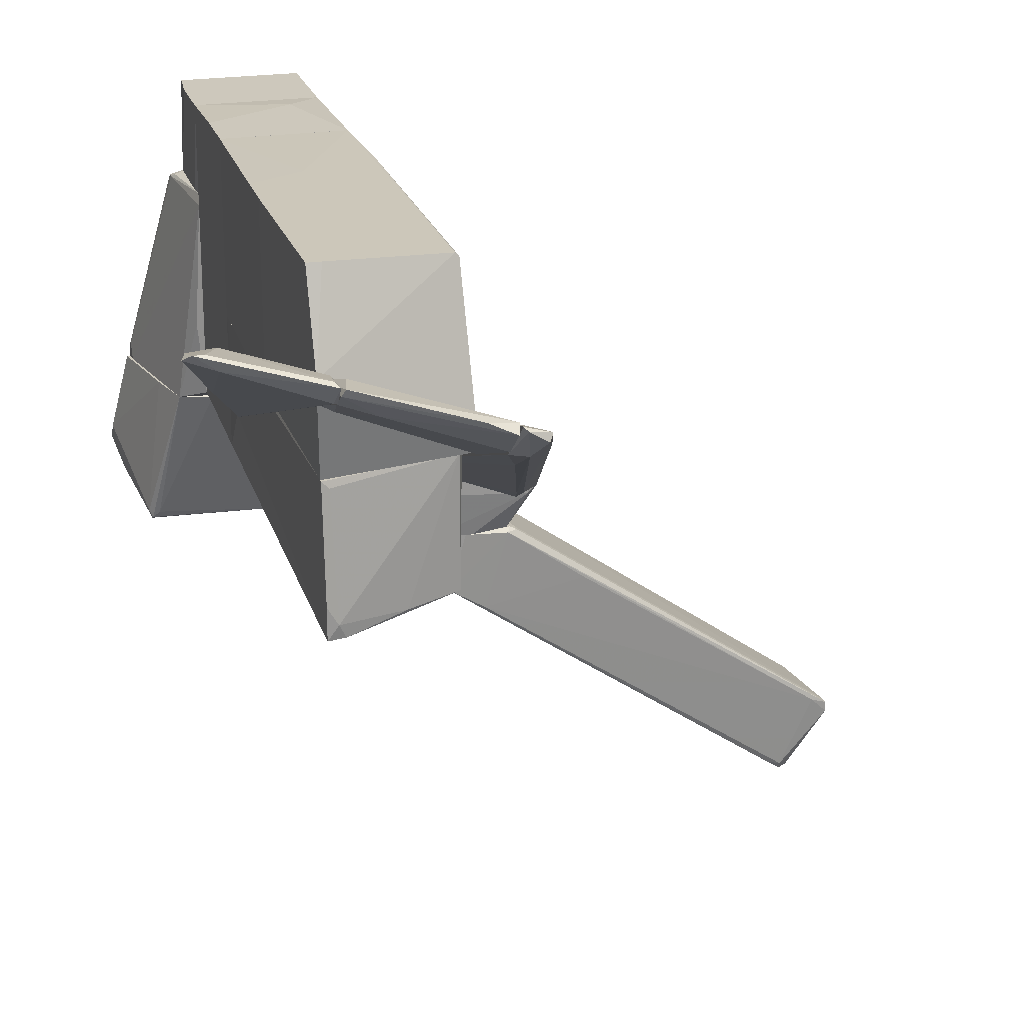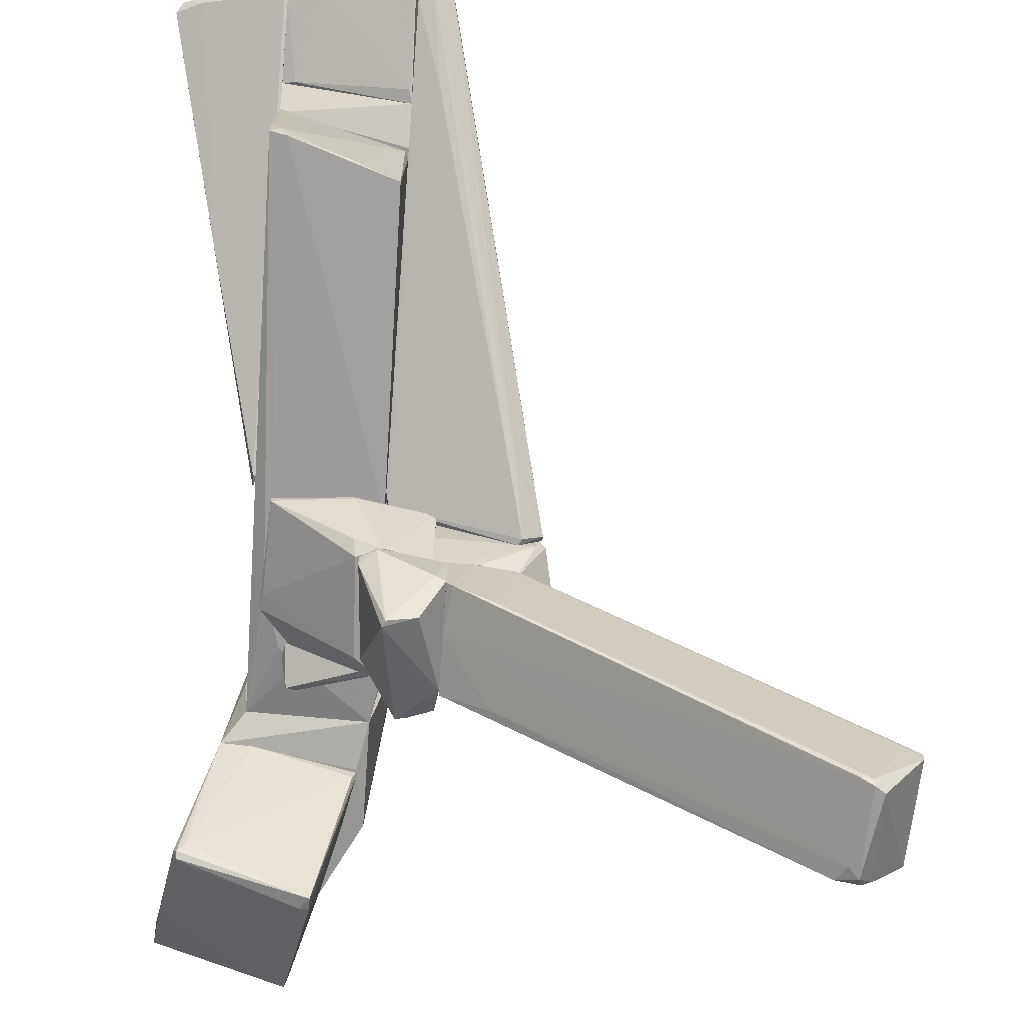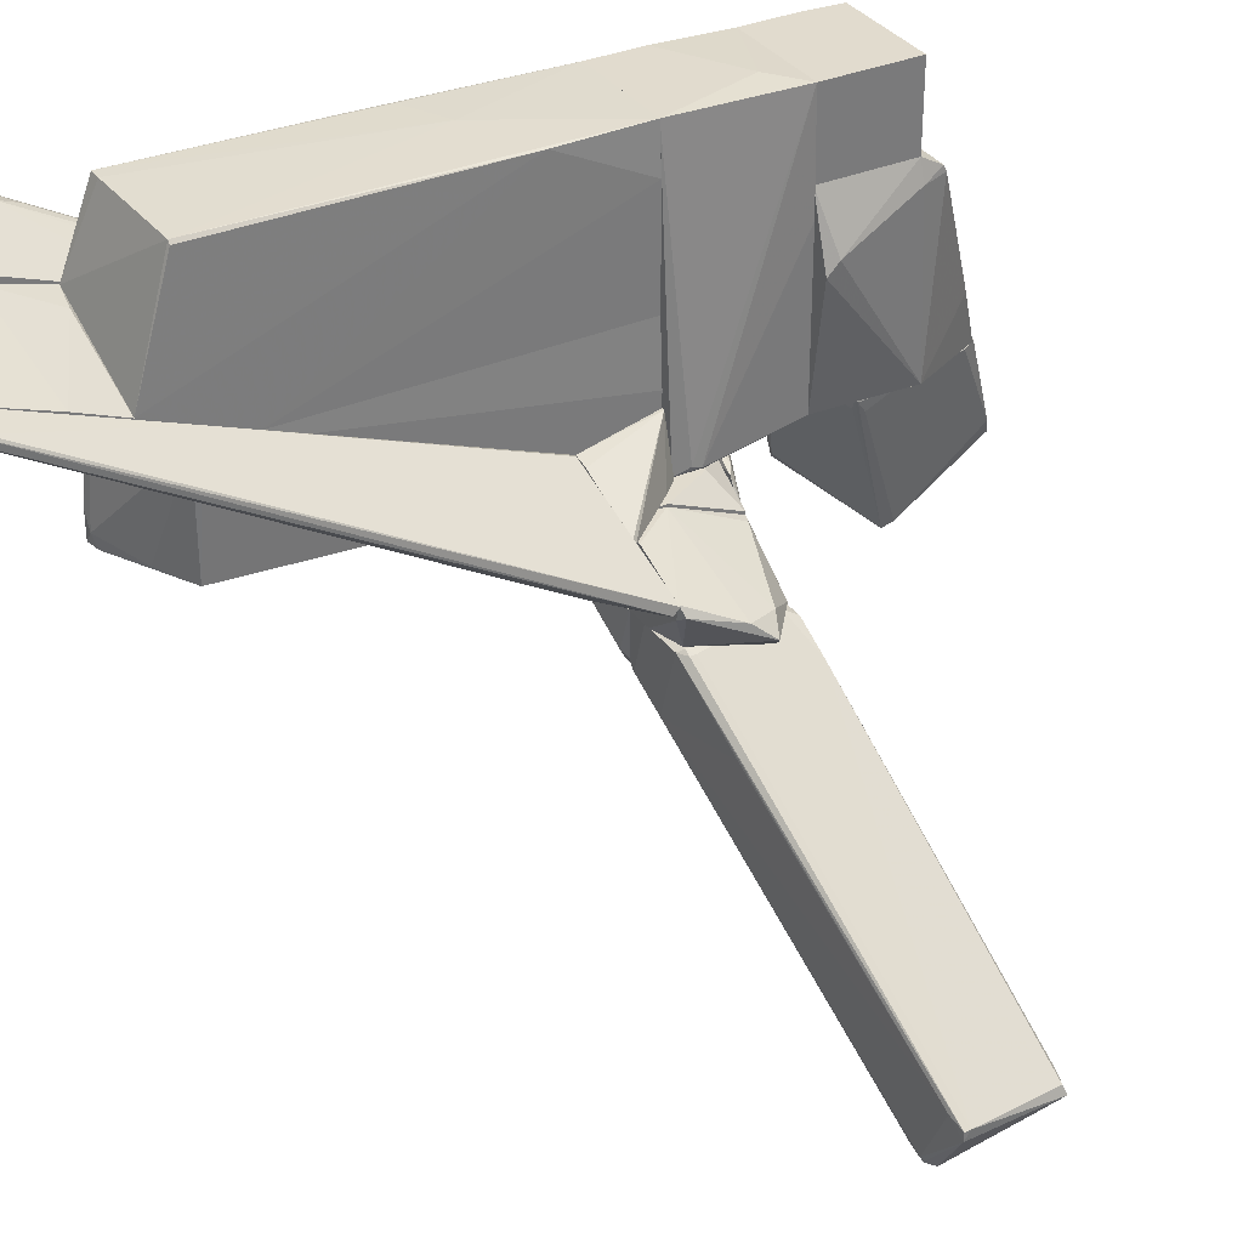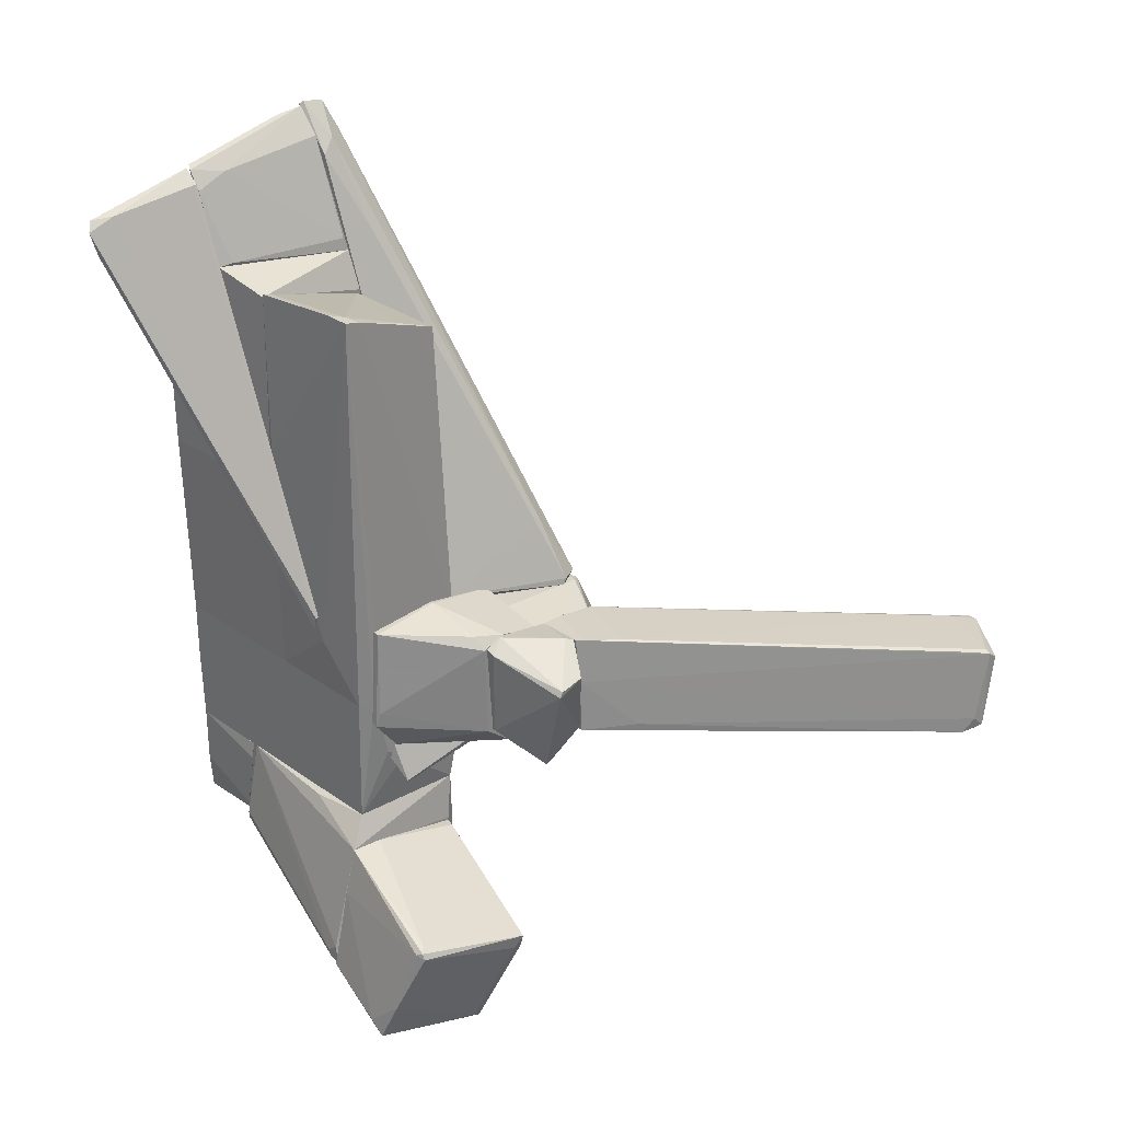
<metadata>
{"format":"obj","ext":"obj","renderer":"f3d","projection":"perspective","resolution":1024,"background":"white","views":[{"elev":22.2,"azim":164.9,"up":"+Z"},{"elev":-69.5,"azim":176.0,"up":"+Z"},{"elev":33.8,"azim":-120.1,"up":"+Z"},{"elev":28.7,"azim":137.0,"up":"+Y"}]}
</metadata>
<code>
o convex_0
v 2.396 -7.397 -4.338
v -0.9061 -5.039 -2.924
v -0.8469 -5.216 -3.159
v 1.983 -5.393 -5.458
v 0.09654 -8.223 -4.869
v 2.101 -7.043 -2.864
v -0.3162 -5.983 -5.753
v 1.511 -4.568 -2.864
v -0.2574 -7.574 -2.864
v 2.396 -7.633 -4.633
v 0.9217 -4.568 -2.924
v 1.688 -5.688 -5.517
v 0.4501 -8.164 -4.692
v -0.9061 -4.98 -2.864
v 0.2733 -8.105 -4.928
v -0.3162 -6.218 -5.694
v -0.3754 -7.338 -2.924
v 2.042 -5.452 -5.34
v -0.8469 -4.98 -3.041
v 1.865 -5.334 -5.34
v 1.747 -5.452 -2.864
v 2.337 -7.633 -4.456
v 0.2733 -7.515 -2.924
v 2.278 -6.807 -4.987
v -0.1391 -6.218 -5.694
v 0.03771 -8.164 -4.633
v -0.729 -5.865 -2.982
v 1.983 -5.511 -5.517
f 12 25 28
f 1 6 10
f 5 10 13
f 7 2 14
f 6 8 14
f 9 6 14
f 8 11 14
f 10 5 15
f 3 2 16
f 2 7 16
f 15 5 16
f 14 2 17
f 9 14 17
f 4 8 18
f 7 14 19
f 14 11 19
f 4 7 20
f 8 4 20
f 11 8 20
f 7 19 20
f 19 11 20
f 6 1 21
f 8 6 21
f 18 8 21
f 1 18 21
f 10 6 22
f 13 10 22
f 13 22 23
f 6 9 23
f 9 13 23
f 22 6 23
f 1 10 24
f 10 15 24
f 15 12 24
f 18 1 24
f 12 15 25
f 15 16 25
f 16 7 25
f 13 9 26
f 5 13 26
f 16 5 26
f 9 17 26
f 17 16 26
f 2 3 27
f 3 16 27
f 17 2 27
f 16 17 27
f 7 4 28
f 4 18 28
f 24 12 28
f 18 24 28
f 25 7 28
o convex_1
v -1.436 -2.032 -2.864
v 1.099 -2.916 2.56
v 1.099 -4.037 2.56
v 1.098 -1.501 -2.687
v -1.024 -1.501 2.619
v -1.083 -4.037 -2.746
v -1.024 -4.037 2.56
v 1.099 -4.037 -2.628
v 1.098 -1.501 2.619
v -1.436 -1.501 -2.864
v 0.5677 -2.68 -2.864
v -1.496 -1.973 -2.805
v 0.8625 -1.501 -2.864
v -0.4344 -3.447 2.619
v -1.083 -4.037 0.4375
v 0.2142 -2.975 -2.864
v -1.496 -1.796 -2.746
v 1.098 -2.562 2.619
f 37 42 46
f 34 31 35
f 30 31 36
f 32 30 36
f 31 34 36
f 31 30 37
f 30 32 37
f 32 33 37
f 33 32 38
f 29 38 39
f 29 34 40
f 38 29 40
f 32 36 41
f 38 32 41
f 36 39 41
f 39 38 41
f 33 35 42
f 35 31 42
f 37 33 42
f 34 35 43
f 40 34 43
f 35 40 43
f 34 29 44
f 36 34 44
f 29 39 44
f 39 36 44
f 35 33 45
f 33 38 45
f 40 35 45
f 38 40 45
f 31 37 46
f 42 31 46
o convex_2
v -2.676 -0.322 -4.279
v -9.043 -1.324 -9.998
v -9.101 -2.975 -9.645
v -2.262 -2.267 -5.341
v -9.573 -2.975 -8.819
v -3.442 -2.444 -4.397
v -9.751 -1.206 -8.76
v -2.381 -0.322 -5.282
v -8.453 -2.916 -9.822
v -3.618 -0.4989 -4.339
v -2.262 -2.267 -4.279
v -8.63 -1.147 -9.822
v -2.262 -0.322 -4.279
v -9.632 -3.034 -8.996
v -2.558 -2.385 -4.988
v -4.857 -0.5578 -5.4
v -3.324 -2.208 -4.279
v -8.866 -1.147 -9.88
v -2.262 -1.206 -5.282
v -9.337 -3.034 -8.76
v -8.63 -2.621 -9.939
v -9.751 -1.206 -8.937
v -3.029 -0.381 -5.695
v -9.455 -1.147 -8.643
v -9.751 -1.324 -8.76
v -8.866 -2.975 -9.822
v -3.442 -0.381 -4.339
v -3.147 -2.208 -5.99
v -8.807 -2.798 -9.998
v -8.866 -1.206 -9.998
v -3.618 -0.6167 -4.339
v -4.032 -2.503 -4.811
v -2.262 -0.322 -5.164
v -3.501 -0.4989 -4.279
v -3.324 -2.444 -4.397
f 78 66 81
f 54 47 59
f 57 50 59
f 47 57 59
f 48 49 60
f 55 50 61
f 50 57 61
f 52 57 63
f 57 47 63
f 59 50 65
f 51 60 66
f 48 60 68
f 54 58 69
f 58 64 69
f 69 64 70
f 68 53 70
f 64 68 70
f 62 69 70
f 56 53 71
f 60 51 71
f 68 60 71
f 53 68 71
f 60 49 72
f 55 61 72
f 66 60 72
f 61 66 72
f 47 54 73
f 53 56 73
f 54 69 73
f 69 62 73
f 70 53 73
f 62 70 73
f 50 55 74
f 65 50 74
f 55 67 74
f 67 65 74
f 49 48 75
f 67 55 75
f 72 49 75
f 55 72 75
f 58 54 76
f 64 58 76
f 54 65 76
f 65 67 76
f 48 68 76
f 68 64 76
f 75 48 76
f 67 75 76
f 56 71 77
f 71 63 77
f 52 63 78
f 51 66 78
f 71 51 78
f 63 71 78
f 54 59 79
f 65 54 79
f 59 65 79
f 63 47 80
f 47 73 80
f 73 56 80
f 56 77 80
f 77 63 80
f 57 52 81
f 61 57 81
f 66 61 81
f 52 78 81
o convex_3
v -1.732 -2.857 -5.046
v -1.083 -0.1449 -4.279
v -1.083 -0.1449 -4.338
v -2.262 -0.322 -4.279
v -1.849 -0.7345 -5.753
v -0.9062 -2.149 -4.279
v -1.26 -0.9116 -5.812
v -2.262 -2.268 -4.279
v -2.262 -2.208 -5.281
v -2.262 -0.322 -5.105
v -0.7882 -0.3809 -4.456
v -1.555 -2.857 -5.105
v -1.378 -2.621 -4.338
v -2.203 -2.739 -4.928
v -1.319 -0.7935 -5.812
v -2.085 -0.263 -5.046
v -0.9062 -2.149 -4.338
v -0.7882 -0.322 -4.279
v -1.967 -2.503 -4.279
f 95 94 100
f 83 85 87
f 87 85 89
f 86 88 90
f 89 85 90
f 90 85 91
f 86 90 91
f 82 90 93
f 90 88 93
f 82 93 94
f 93 87 94
f 90 82 95
f 89 90 95
f 82 94 95
f 88 86 96
f 84 92 96
f 92 88 96
f 83 84 97
f 85 83 97
f 91 85 97
f 86 91 97
f 96 86 97
f 84 96 97
f 92 87 98
f 88 92 98
f 87 93 98
f 93 88 98
f 84 83 99
f 83 87 99
f 92 84 99
f 87 92 99
f 87 89 100
f 94 87 100
f 89 95 100
o convex_4
v -0.5521 -7.161 -1.802
v 2.042 -6.866 -2.569
v 2.042 -6.926 -2.569
v 1.275 -5.511 0.9685
v -1.083 -4.037 -2.746
v -1.024 -4.037 0.9685
v 1.099 -4.037 -2.628
v -1.024 -6.277 0.7325
v 1.099 -4.037 0.7914
v -0.3164 -7.515 -2.864
v 1.511 -4.568 -2.864
v -1.083 -6.041 -2.805
v -1.437 -4.273 -0.09323
v 0.9807 -5.864 0.9685
v 2.042 -7.043 -2.864
v 0.2145 -7.456 -2.746
v -1.024 -5.864 0.9685
v -0.9059 -4.921 -2.864
v 1.039 -4.037 0.9685
v -1.437 -4.037 -0.3288
v 1.334 -5.747 0.9092
v -1.024 -6.336 0.6143
v 2.042 -6.985 -2.628
v 2.042 -6.69 -2.805
v -1.142 -5.864 0.5554
v -0.611 -6.218 0.7914
v 1.216 -4.096 -1.39
v -0.3753 -7.279 -2.038
v 1.334 -5.629 0.9092
f 104 121 129
f 105 106 107
f 107 106 109
f 105 107 111
f 110 101 112
f 104 106 114
f 102 103 115
f 110 115 116
f 106 113 117
f 114 106 117
f 105 111 118
f 110 112 118
f 112 105 118
f 115 110 118
f 111 115 118
f 106 104 119
f 109 106 119
f 106 105 120
f 105 112 120
f 112 113 120
f 113 106 120
f 103 102 121
f 104 114 121
f 112 101 122
f 115 103 123
f 114 116 123
f 116 115 123
f 103 121 123
f 121 114 123
f 109 102 124
f 111 109 124
f 102 115 124
f 115 111 124
f 113 112 125
f 108 117 125
f 117 113 125
f 112 122 125
f 122 108 125
f 116 114 126
f 117 108 126
f 114 117 126
f 108 122 126
f 107 109 127
f 111 107 127
f 109 111 127
f 101 110 128
f 110 116 128
f 122 101 128
f 116 126 128
f 126 122 128
f 102 109 129
f 119 104 129
f 109 119 129
f 121 102 129
o convex_5
v 0.6858 -5.923 0.9686
v 1.099 -4.037 2.56
v 1.099 -5.157 2.56
v -1.024 -4.037 2.56
v 1.04 -4.037 0.9686
v -1.024 -5.864 0.9686
v -1.024 -5.864 2.56
v -1.024 -4.037 0.9686
v 1.04 -5.864 2.56
v 1.099 -5.746 0.9686
v -0.1393 -5.923 1.617
v 1.099 -4.449 0.9686
f 139 134 141
f 132 131 133
f 133 131 134
f 134 130 135
f 132 133 136
f 133 135 136
f 133 134 137
f 135 133 137
f 134 135 137
f 132 136 138
f 131 132 139
f 130 134 139
f 138 130 139
f 132 138 139
f 135 130 140
f 136 135 140
f 130 138 140
f 138 136 140
f 134 131 141
f 131 139 141
o convex_6
v -1.791 -1.206 -2.864
v -1.142 -0.08618 -2.216
v -1.142 -0.08618 -2.569
v -2.734 -0.08618 -2.805
v -1.201 -1.501 -1.862
v -1.142 -1.501 -2.864
v -1.142 -0.145 -2.864
v -2.734 -0.145 -2.864
v -1.437 -0.08618 -2.275
v -1.496 -1.501 -2.864
v -1.142 -1.501 -1.862
f 146 147 152
f 143 144 145
f 144 143 147
f 147 142 148
f 145 144 148
f 144 147 148
f 145 148 149
f 142 146 149
f 146 145 149
f 148 142 149
f 143 145 150
f 145 146 150
f 146 143 150
f 146 142 151
f 147 146 151
f 142 147 151
f 143 146 152
f 147 143 152
o convex_7
v -2.027 -0.2038 -2.864
v -1.142 8.994 1.204
v -1.201 9.051 1.145
v -3.854 -0.2038 -3.277
v -1.26 -0.02509 -2.156
v -1.142 8.168 0.4965
v -3.5 -0.08528 -3.572
v -1.142 0.2111 -2.51
v -1.614 8.64 0.9678
v -1.496 9.051 0.9678
v -3.854 -0.08528 -3.395
v -1.378 8.463 0.555
v -1.142 -0.08528 -2.215
v -1.201 5.515 -0.03503
v -3.324 1.035 -3.041
v -1.201 -0.02509 -2.628
v -3.205 1.035 -3.041
v -3.441 -0.2038 -3.572
v -1.555 8.994 1.086
v -1.142 8.522 1.086
v -1.614 6.813 -0.2113
v -1.673 8.522 0.7322
f 163 171 174
f 155 154 158
f 158 154 160
f 155 158 164
f 162 155 164
f 156 153 165
f 157 156 165
f 160 154 165
f 156 157 166
f 161 156 166
f 157 165 166
f 159 163 167
f 162 164 167
f 158 160 168
f 165 153 168
f 160 165 168
f 159 167 169
f 167 164 169
f 168 159 169
f 153 156 170
f 156 163 170
f 163 159 170
f 168 153 170
f 159 168 170
f 154 155 171
f 156 161 171
f 155 162 171
f 163 156 171
f 165 154 172
f 161 166 172
f 166 165 172
f 154 171 172
f 171 161 172
f 164 158 173
f 158 168 173
f 169 164 173
f 168 169 173
f 162 167 174
f 167 163 174
f 171 162 174
o convex_8
v 1.158 0.7403 -0.9769
v 3.045 7.52 2.089
v 2.868 7.52 2.089
v 1.217 7.933 1.381
v 1.217 0.03221 -1.626
v 1.158 7.461 1.617
v 2.573 6.754 1.912
v 3.162 7.343 1.971
v 3.045 6.872 1.912
v 1.158 2.568 -0.2104
v 1.158 8.169 1.676
v 1.217 -0.2038 -1.567
v 1.158 0.03221 -1.626
v 2.691 7.579 1.852
v 1.158 5.043 0.7321
v 2.632 6.341 1.735
v 1.276 1.566 -0.5645
v 1.217 8.051 1.735
v 1.158 7.933 1.381
v 1.512 1.625 -0.5645
v 2.16 3.511 0.08453
f 188 182 195
f 176 177 181
f 176 181 183
f 182 176 183
f 180 175 184
f 177 176 185
f 175 180 185
f 182 183 186
f 178 179 187
f 175 185 187
f 186 175 187
f 179 186 187
f 176 182 188
f 185 176 188
f 178 185 188
f 181 180 189
f 180 184 189
f 184 181 189
f 183 181 190
f 184 175 191
f 181 184 191
f 175 190 191
f 190 181 191
f 181 177 192
f 180 181 192
f 177 185 192
f 185 180 192
f 185 178 193
f 178 187 193
f 187 185 193
f 175 186 194
f 186 183 194
f 190 175 194
f 183 190 194
f 179 178 195
f 186 179 195
f 182 186 195
f 178 188 195
o convex_9
v -2.026 -0.2038 -2.864
v -4.208 -1.619 -4.102
v -4.031 -1.678 -4.279
v -2.026 -2.385 -3.454
v -2.026 -0.3218 -4.279
v -3.795 -0.2038 -3.277
v -2.026 -2.267 -4.279
v -3.441 -0.4988 -4.279
v -3.206 -2.385 -4.279
v -2.086 -1.029 -2.864
v -3.795 -1.796 -3.867
v -3.736 -0.2038 -3.572
v -2.734 -0.2038 -2.864
v -4.09 -1.207 -3.748
v -2.204 -2.326 -3.454
v -3.913 -0.2628 -3.454
v -2.026 -0.2038 -3.454
v -2.793 -0.3218 -4.279
v -2.026 -2.444 -3.631
f 204 202 214
f 196 199 200
f 200 199 202
f 198 200 202
f 198 197 203
f 200 198 203
f 197 198 204
f 198 202 204
f 199 196 205
f 197 204 206
f 201 196 207
f 196 201 208
f 205 196 208
f 201 205 208
f 205 201 209
f 206 205 209
f 197 206 209
f 204 199 210
f 199 205 210
f 205 206 210
f 206 204 210
f 203 197 211
f 201 207 211
f 207 203 211
f 197 209 211
f 209 201 211
f 196 200 212
f 207 196 212
f 200 207 212
f 200 203 213
f 207 200 213
f 203 207 213
f 202 199 214
f 199 204 214
o convex_10
v -1.142 4.689 -0.3877
v 1.158 5.869 2.737
v 1.158 6.459 1.204
v 1.099 -1.501 -0.3871
v -1.024 -1.501 2.619
v -1.083 5.75 2.619
v 1.099 -1.501 2.619
v -1.083 -1.501 -0.3877
v 1.099 6.223 -0.3871
v -1.142 6.459 -0.09252
v -1.083 0.2685 2.619
v 1.158 2.332 -0.3871
v -1.024 5.75 2.678
v -1.142 6.459 0.3201
v -1.142 5.75 -0.3877
v 1.158 2.273 2.678
v -1.083 -1.501 1.735
v 0.2141 0.976 2.678
v 1.158 6.459 0.8508
v 0.9215 5.869 2.737
v 1.099 1.447 2.678
f 232 221 235
f 219 218 221
f 218 219 222
f 217 216 226
f 218 222 226
f 225 219 227
f 220 225 227
f 224 215 228
f 217 224 228
f 225 220 228
f 215 225 228
f 227 217 228
f 220 227 228
f 222 215 229
f 215 224 229
f 224 223 229
f 226 222 229
f 223 226 229
f 221 218 230
f 226 216 230
f 218 226 230
f 215 222 231
f 222 219 231
f 219 225 231
f 225 215 231
f 219 221 232
f 227 219 232
f 224 217 233
f 223 224 233
f 217 226 233
f 226 223 233
f 216 217 234
f 217 227 234
f 232 216 234
f 227 232 234
f 230 216 235
f 221 230 235
f 216 232 235
o convex_11
v -0.4937 -2.621 -2.864
v -1.555 -2.621 -3.631
v -1.555 -2.562 -3.631
v 0.3911 -3.27 -3.218
v 0.4501 -2.562 -2.923
v 0.09614 -3.093 -2.864
v -1.26 -2.562 -3.631
v -1.319 -2.562 -3.218
v 0.2141 -3.329 -3.159
v 0.5091 -2.857 -2.864
v -1.142 -2.68 -3.159
f 237 244 246
f 237 238 242
f 239 237 242
f 240 239 242
f 238 240 242
f 238 237 243
f 236 240 243
f 240 238 243
f 237 239 244
f 244 239 245
f 240 236 245
f 239 240 245
f 236 241 245
f 241 244 245
f 241 236 246
f 243 237 246
f 236 243 246
f 244 241 246
o convex_12
v -1.672 -2.562 -3.69
v -0.6109 0.2086 -2.864
v -0.6109 0.2086 -2.923
v 0.9218 -1.914 -2.982
v -0.7286 -0.3222 -4.279
v -2.026 -0.02734 -2.864
v -1.908 -2.503 -4.279
v -0.5523 -2.562 -2.864
v -2.026 -0.3222 -4.279
v 0.8038 0.09065 -2.864
v -0.7878 -2.149 -4.279
v -2.026 -2.385 -3.395
v 0.3911 -2.562 -2.864
v -1.496 -2.031 -2.864
v -1.201 -0.1453 -4.279
v 0.8038 0.09065 -2.982
v -1.319 -2.562 -4.279
v -2.026 -1.088 -2.864
v -2.026 -2.267 -4.279
v 0.9218 -1.854 -2.864
v -0.6698 -0.0862 -4.043
v 0.3911 -2.562 -2.923
v 0.8626 -1.619 -3.041
f 251 262 269
f 248 249 252
f 248 252 254
f 251 253 255
f 249 248 256
f 248 254 256
f 253 251 257
f 253 247 258
f 247 254 258
f 252 255 258
f 254 247 259
f 256 254 259
f 254 252 260
f 258 254 260
f 252 249 261
f 251 255 261
f 255 252 261
f 249 256 262
f 247 253 263
f 253 257 263
f 259 247 263
f 252 258 264
f 260 252 264
f 258 260 264
f 255 253 265
f 253 258 265
f 258 255 265
f 259 250 266
f 256 259 266
f 250 262 266
f 262 256 266
f 261 249 267
f 251 261 267
f 262 251 267
f 249 262 267
f 257 250 268
f 250 259 268
f 263 257 268
f 259 263 268
f 250 257 269
f 257 251 269
f 262 250 269
o convex_13
v -0.6699 8.876 1.263
v -1.142 6.459 -0.09287
v -1.142 6.459 0.3201
v 1.158 6.459 1.204
v 1.158 7.815 1.322
v -1.083 8.523 0.6738
v 0.9807 7.639 1.617
v -1.142 8.818 1.204
v 0.9218 6.518 0.7328
v 1.099 8.228 1.676
v -1.083 6.695 -0.03365
v 0.6269 8.11 1.204
v 1.158 6.459 0.8504
v 0.6859 6.518 1.086
v -1.083 8.995 1.086
v -1.142 7.344 0.6738
v 1.158 8.169 1.558
f 281 284 286
f 272 271 273
f 271 272 277
f 275 271 277
f 276 273 279
f 270 277 279
f 277 276 279
f 271 275 280
f 278 271 280
f 278 280 281
f 274 278 281
f 280 275 281
f 273 271 282
f 274 273 282
f 271 278 282
f 278 274 282
f 272 273 283
f 273 276 283
f 275 277 284
f 277 270 284
f 281 275 284
f 277 272 285
f 276 277 285
f 272 283 285
f 283 276 285
f 273 274 286
f 279 273 286
f 270 279 286
f 274 281 286
f 284 270 286
o convex_14
v -1.142 -1.501 -1.567
v 1.098 6.281 -0.3877
v 1.098 6.459 -2.274
v 1.098 -1.501 -2.687
v -1.083 5.692 -2.569
v 1.098 -1.501 -0.3877
v -1.142 5.574 -0.3877
v -1.142 -1.501 -2.864
v -1.083 -1.501 -0.3877
v 1.098 6.459 -2.805
v 0.8628 -1.501 -2.864
v 1.158 3.156 -0.4471
v -1.142 -0.08526 -2.864
v 1.158 -0.439 -1.744
v -1.083 5.692 -0.3877
v 0.8038 6.4 -2.805
v 0.9218 6.459 -2.569
v 0.7446 0.09161 -2.864
v 1.158 2.214 -0.3877
v 0.9807 6.281 -0.506
v -0.1983 6.045 -2.628
f 303 302 307
f 287 290 292
f 292 288 293
f 290 287 294
f 287 293 294
f 287 292 295
f 293 287 295
f 292 293 295
f 290 294 297
f 296 290 297
f 289 288 298
f 296 289 298
f 293 291 299
f 294 293 299
f 297 294 299
f 292 290 300
f 290 296 300
f 296 298 300
f 293 288 301
f 291 293 301
f 299 291 302
f 296 299 302
f 289 296 303
f 296 302 303
f 296 297 304
f 299 296 304
f 297 299 304
f 288 292 305
f 298 288 305
f 292 300 305
f 300 298 305
f 288 289 306
f 301 288 306
f 289 303 306
f 303 301 306
f 291 301 307
f 302 291 307
f 301 303 307

</code>
